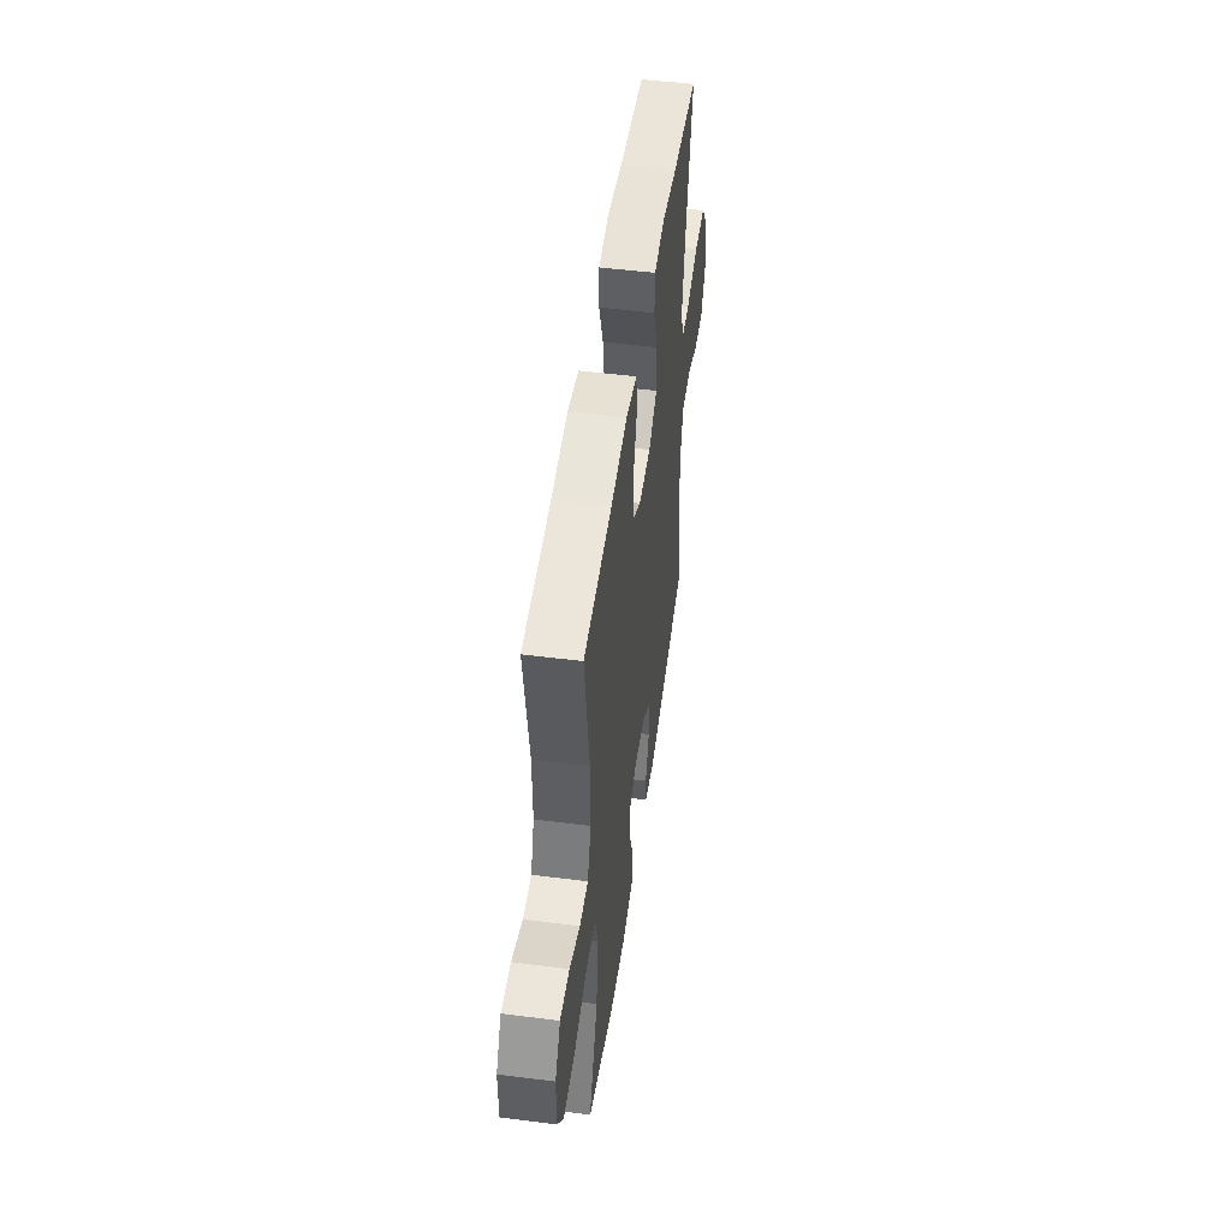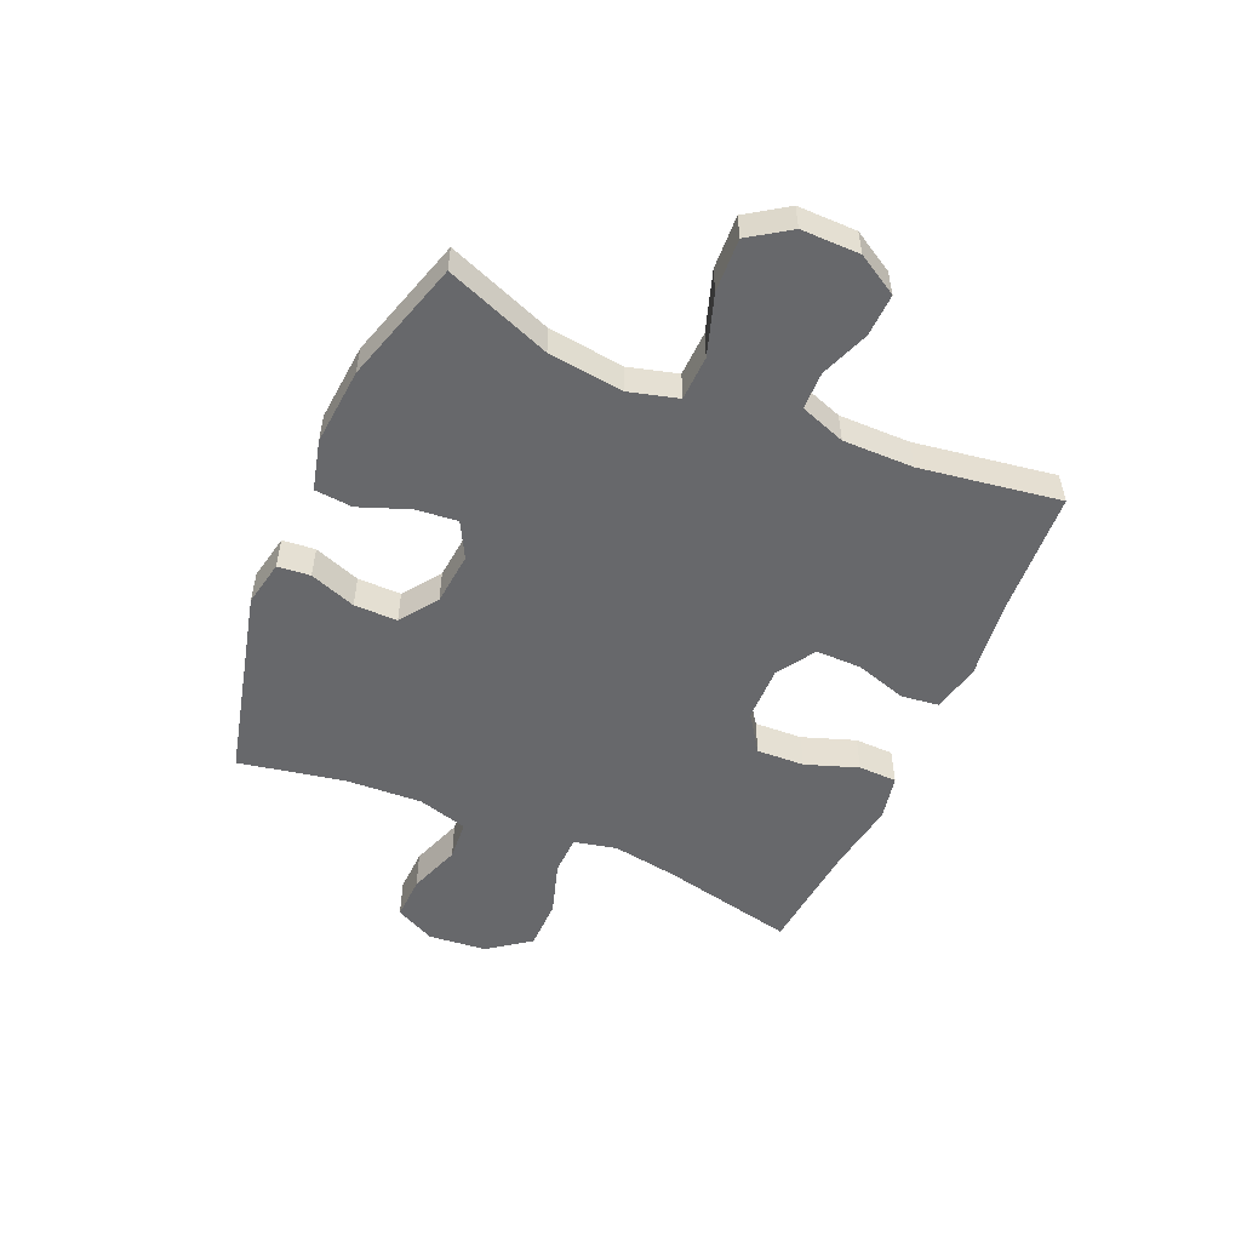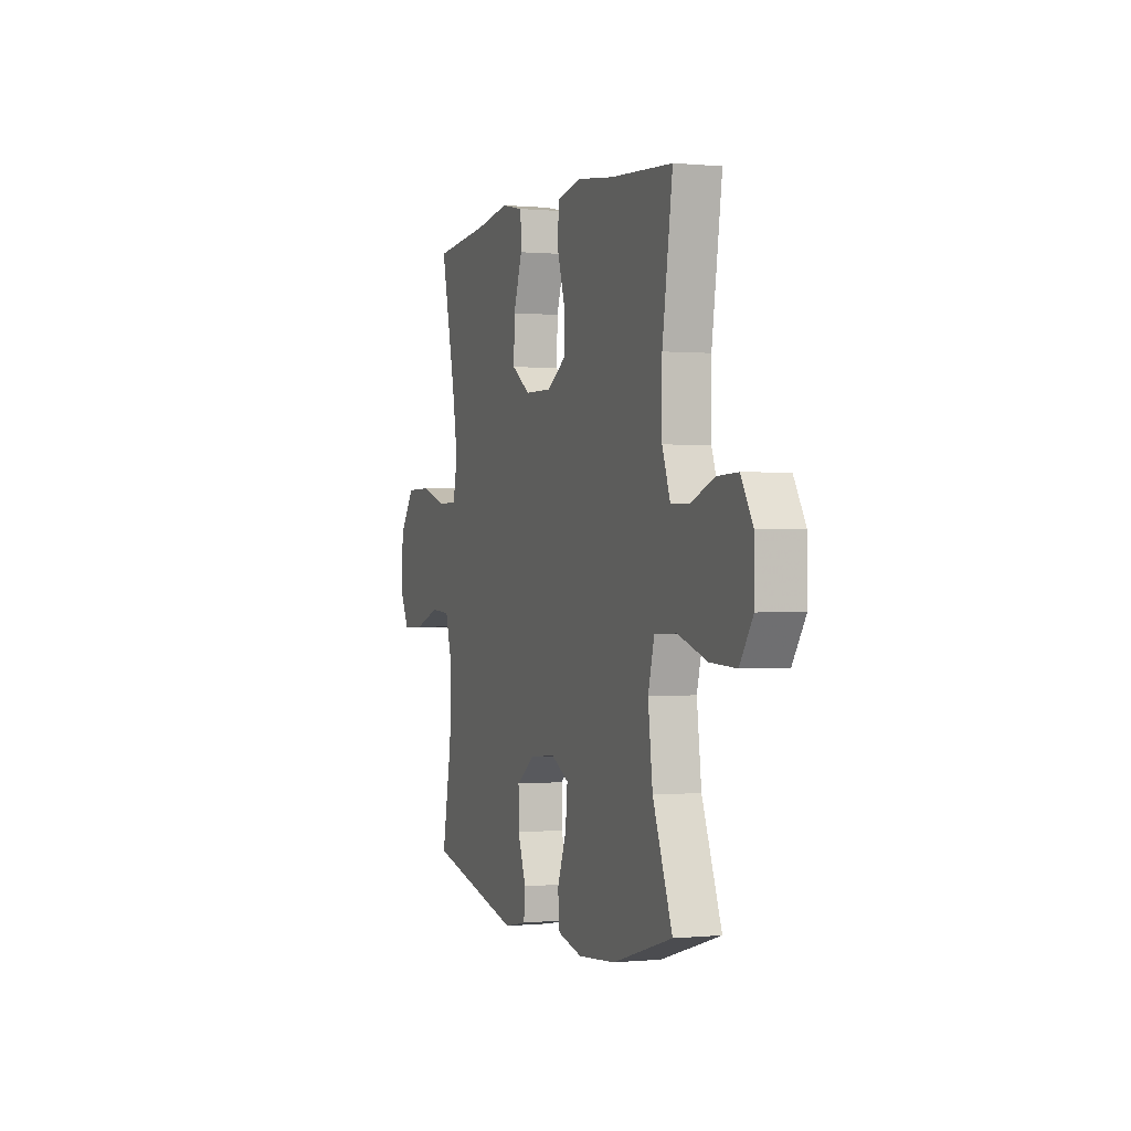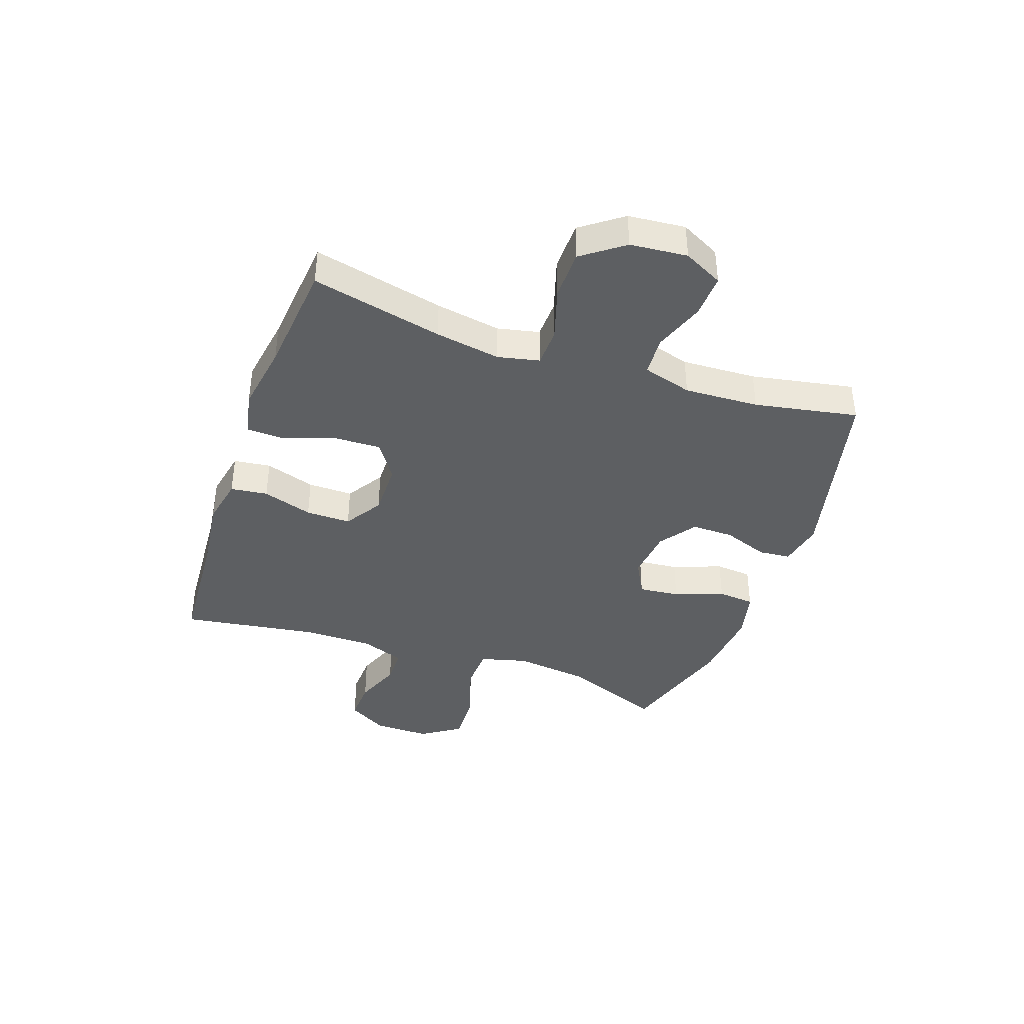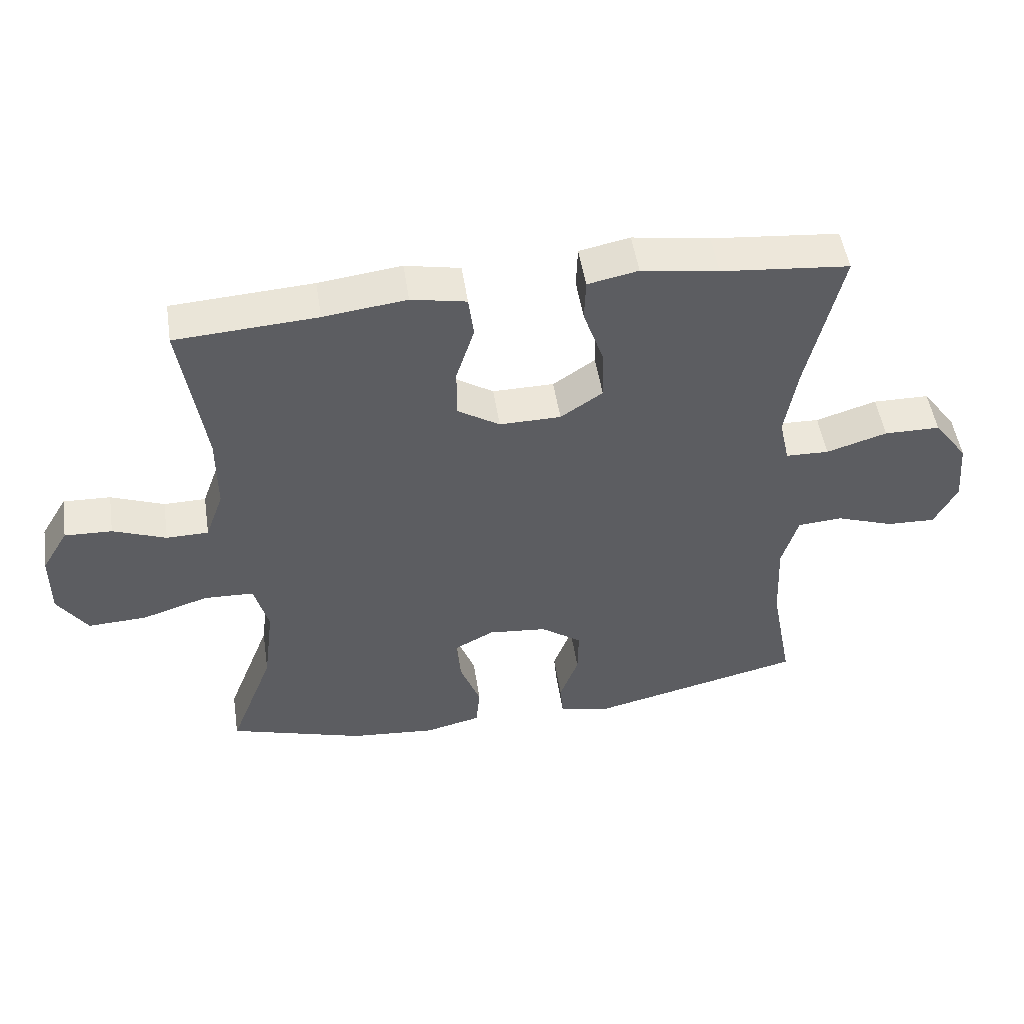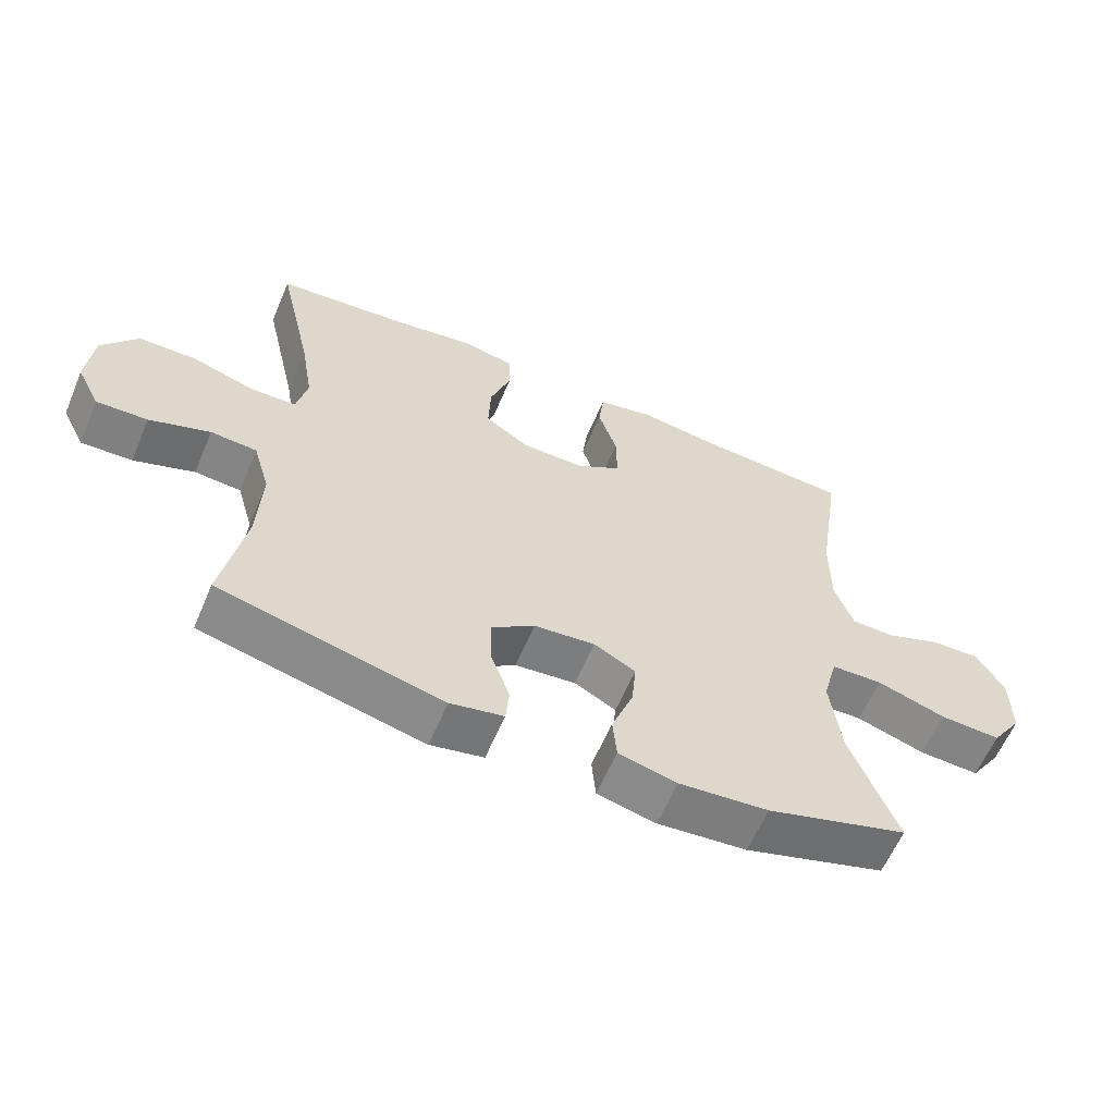
<metadata>
{"format":"obj","ext":"obj","renderer":"f3d","projection":"perspective","resolution":1024,"background":"white","views":[{"elev":50.1,"azim":-82.0,"up":"+Z"},{"elev":-52.5,"azim":-113.2,"up":"+Y"},{"elev":0.2,"azim":-110.0,"up":"+Z"},{"elev":-39.7,"azim":70.8,"up":"+Y"},{"elev":50.6,"azim":-8.7,"up":"+Z"},{"elev":-60.8,"azim":157.0,"up":"+Z"}]}
</metadata>
<code>
v 0.5 0.07 -0.5
v 0.168 0.07 -0.579
v 0.089 0.07 -0.563
v 0.084 0.07 -0.507
v 0.113 0.07 -0.428
v 0.114 0.07 -0.354
v 0.05 0.07 -0.308
v -0.041 0.07 -0.299
v -0.103 0.07 -0.332
v -0.096 0.07 -0.404
v -0.064 0.07 -0.49
v -0.07 0.07 -0.555
v -0.157 0.07 -0.576
v -0.29 0.07 -0.564
v -0.5 0.07 -0.5
v -0.431 0.07 -0.321
v -0.415 0.07 -0.192
v -0.437 0.07 -0.109
v -0.514 0.07 -0.106
v -0.617 0.07 -0.139
v -0.708 0.07 -0.143
v -0.754 0.07 -0.074
v -0.753 0.07 0.026
v -0.712 0.07 0.095
v -0.639 0.07 0.092
v -0.557 0.07 0.06
v -0.492 0.07 0.061
v -0.464 0.07 0.139
v -0.464 0.07 0.26
v -0.5 0.07 0.5
v -0.282 0.07 0.514
v -0.154 0.07 0.53
v -0.069 0.07 0.513
v -0.061 0.07 0.448
v -0.089 0.07 0.36
v -0.09 0.07 0.281
v -0.024 0.07 0.239
v 0.071 0.07 0.24
v 0.136 0.07 0.284
v 0.133 0.07 0.366
v 0.102 0.07 0.456
v 0.104 0.07 0.522
v 0.182 0.07 0.538
v 0.302 0.07 0.519
v 0.5 0.07 0.5
v 0.448 0.07 0.27
v 0.429 0.07 0.156
v 0.445 0.07 0.083
v 0.512 0.07 0.081
v 0.606 0.07 0.11
v 0.693 0.07 0.109
v 0.746 0.07 0.037
v 0.755 0.07 -0.063
v 0.72 0.07 -0.132
v 0.644 0.07 -0.129
v 0.554 0.07 -0.097
v 0.485 0.07 -0.102
v 0.46 0.07 -0.188
v 0.466 0.07 -0.319
v 0.5 0 -0.5
v 0.168 0 -0.579
v 0.089 0 -0.563
v 0.084 0 -0.507
v 0.113 0 -0.428
v 0.114 0 -0.354
v 0.05 0 -0.308
v -0.041 0 -0.299
v -0.103 0 -0.332
v -0.096 0 -0.404
v -0.064 0 -0.49
v -0.07 0 -0.555
v -0.157 0 -0.576
v -0.29 0 -0.564
v -0.5 0 -0.5
v -0.431 0 -0.321
v -0.415 0 -0.192
v -0.437 0 -0.109
v -0.514 0 -0.106
v -0.617 0 -0.139
v -0.708 0 -0.143
v -0.754 0 -0.074
v -0.753 0 0.026
v -0.712 0 0.095
v -0.639 0 0.092
v -0.557 0 0.06
v -0.492 0 0.061
v -0.464 0 0.139
v -0.464 0 0.26
v -0.5 0 0.5
v -0.282 0 0.514
v -0.154 0 0.53
v -0.069 0 0.513
v -0.061 0 0.448
v -0.089 0 0.36
v -0.09 0 0.281
v -0.024 0 0.239
v 0.071 0 0.24
v 0.136 0 0.284
v 0.133 0 0.366
v 0.102 0 0.456
v 0.104 0 0.522
v 0.182 0 0.538
v 0.302 0 0.519
v 0.5 0 0.5
v 0.448 0 0.27
v 0.429 0 0.156
v 0.445 0 0.083
v 0.512 0 0.081
v 0.606 0 0.11
v 0.693 0 0.109
v 0.746 0 0.037
v 0.755 0 -0.063
v 0.72 0 -0.132
v 0.644 0 -0.129
v 0.554 0 -0.097
v 0.485 0 -0.102
v 0.46 0 -0.188
v 0.466 0 -0.319
f 53 54 55 56
f 53 56 57
f 52 53 57
f 49 50 51 52
f 48 49 52 57
f 47 48 57 58
f 44 45 46
f 44 46 47
f 40 41 42 43
f 39 40 43 44
f 32 33 34 35
f 31 32 35 36
f 29 30 31 36
f 28 29 36 37
f 23 24 25 26
f 23 26 27
f 22 23 27
f 19 20 21 22
f 18 19 22 27
f 13 14 15 16
f 13 16 17
f 10 11 12 13
f 9 10 13 17
f 8 9 17 18
f 2 3 4 5
f 59 1 2 5
f 59 5 6
f 58 59 6 7
f 39 44 47 58
f 38 39 58 7
f 27 28 37 38
f 18 27 38
f 7 8 18 38
f 115 114 113 112
f 116 115 112
f 116 112 111
f 111 110 109 108
f 116 111 108 107
f 117 116 107 106
f 105 104 103
f 106 105 103
f 102 101 100 99
f 103 102 99 98
f 94 93 92 91
f 95 94 91 90
f 95 90 89 88
f 96 95 88 87
f 85 84 83 82
f 86 85 82
f 86 82 81
f 81 80 79 78
f 86 81 78 77
f 75 74 73 72
f 76 75 72
f 72 71 70 69
f 76 72 69 68
f 77 76 68 67
f 64 63 62 61
f 64 61 60 118
f 65 64 118
f 66 65 118 117
f 117 106 103 98
f 66 117 98 97
f 97 96 87 86
f 97 86 77
f 97 77 67 66
f 1 60 61 2
f 2 61 62 3
f 3 62 63 4
f 4 63 64 5
f 5 64 65 6
f 6 65 66 7
f 7 66 67 8
f 8 67 68 9
f 9 68 69 10
f 10 69 70 11
f 11 70 71 12
f 12 71 72 13
f 13 72 73 14
f 14 73 74 15
f 15 74 75 16
f 16 75 76 17
f 17 76 77 18
f 18 77 78 19
f 19 78 79 20
f 20 79 80 21
f 21 80 81 22
f 22 81 82 23
f 23 82 83 24
f 24 83 84 25
f 25 84 85 26
f 26 85 86 27
f 27 86 87 28
f 28 87 88 29
f 29 88 89 30
f 30 89 90 31
f 31 90 91 32
f 32 91 92 33
f 33 92 93 34
f 34 93 94 35
f 35 94 95 36
f 36 95 96 37
f 37 96 97 38
f 38 97 98 39
f 39 98 99 40
f 40 99 100 41
f 41 100 101 42
f 42 101 102 43
f 43 102 103 44
f 44 103 104 45
f 45 104 105 46
f 46 105 106 47
f 47 106 107 48
f 48 107 108 49
f 49 108 109 50
f 50 109 110 51
f 51 110 111 52
f 52 111 112 53
f 53 112 113 54
f 54 113 114 55
f 55 114 115 56
f 56 115 116 57
f 57 116 117 58
f 58 117 118 59
f 59 118 60 1

</code>
